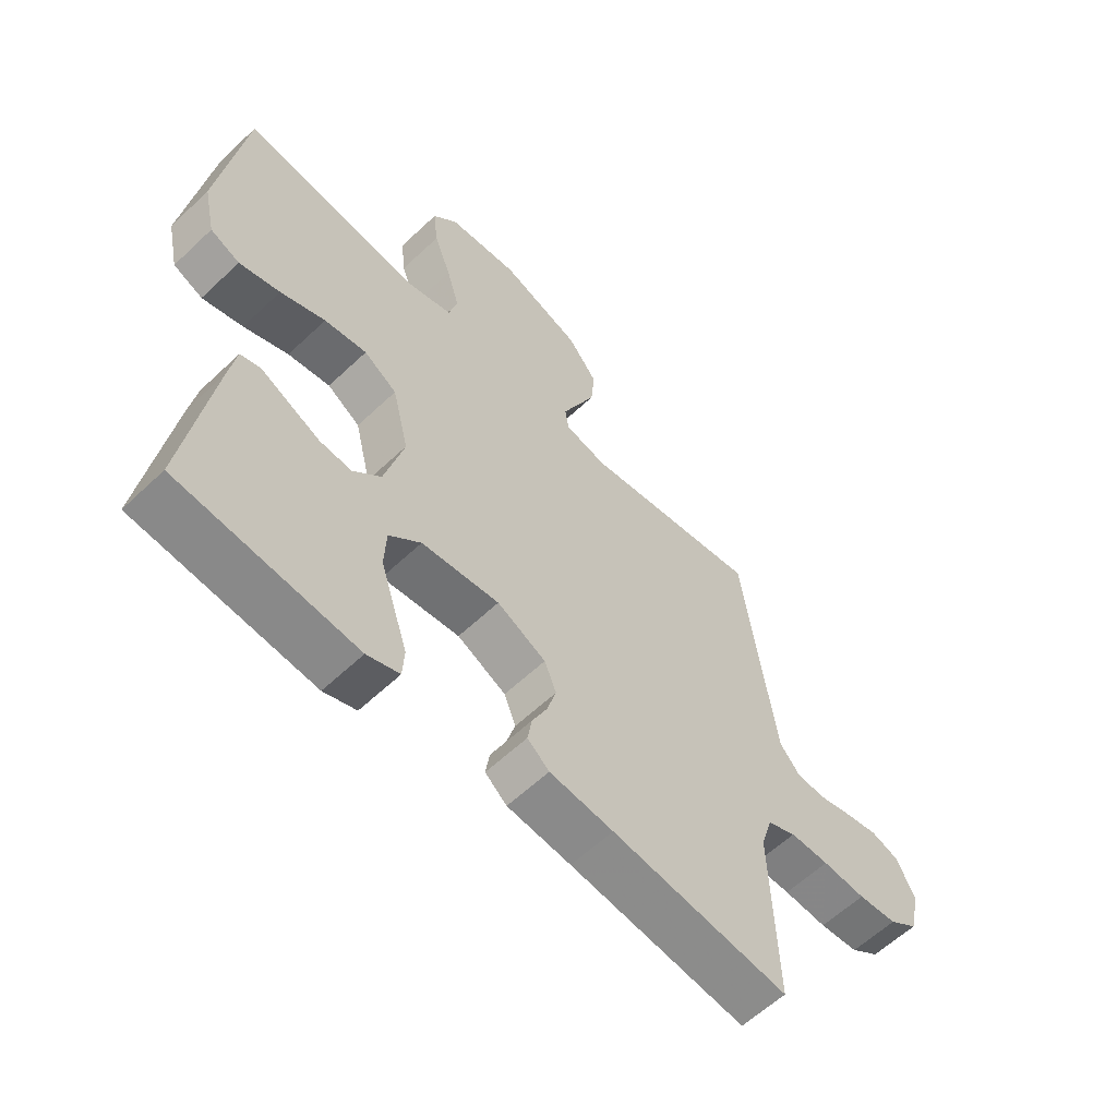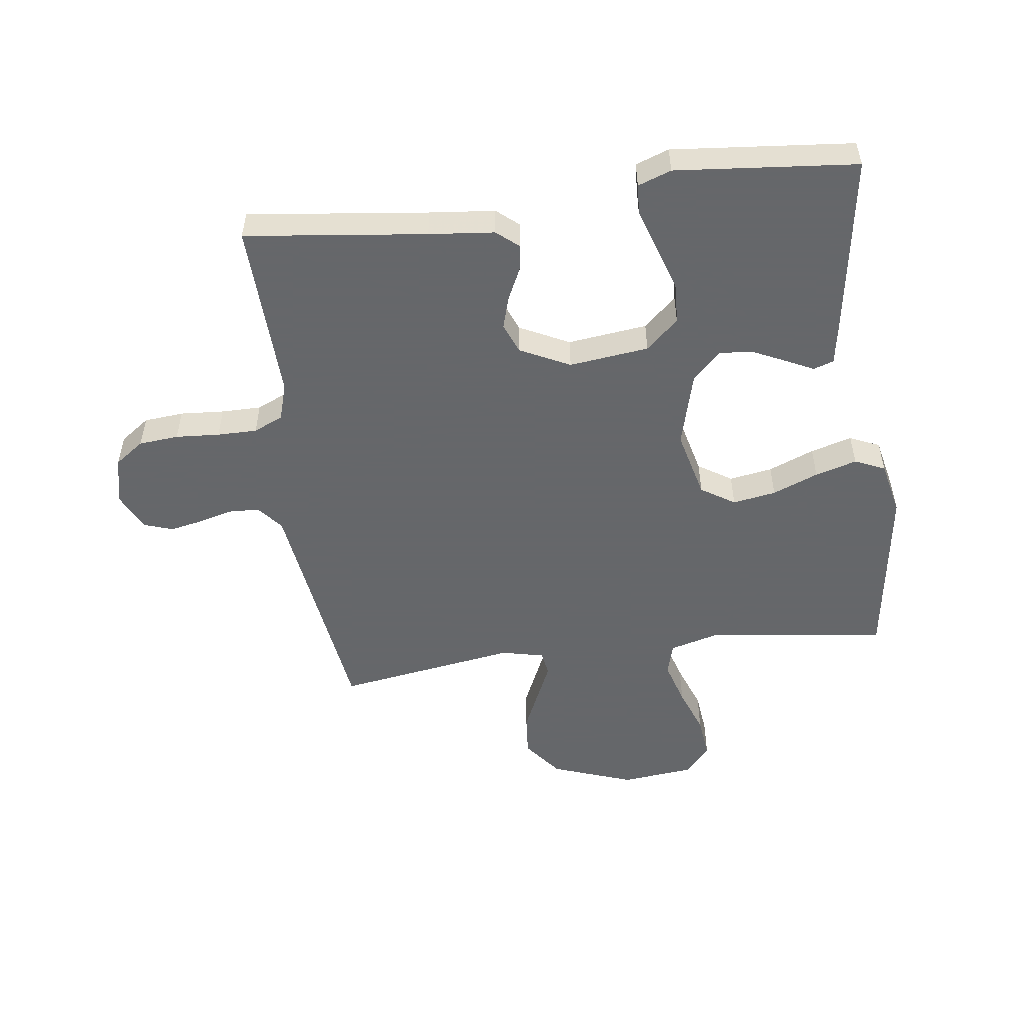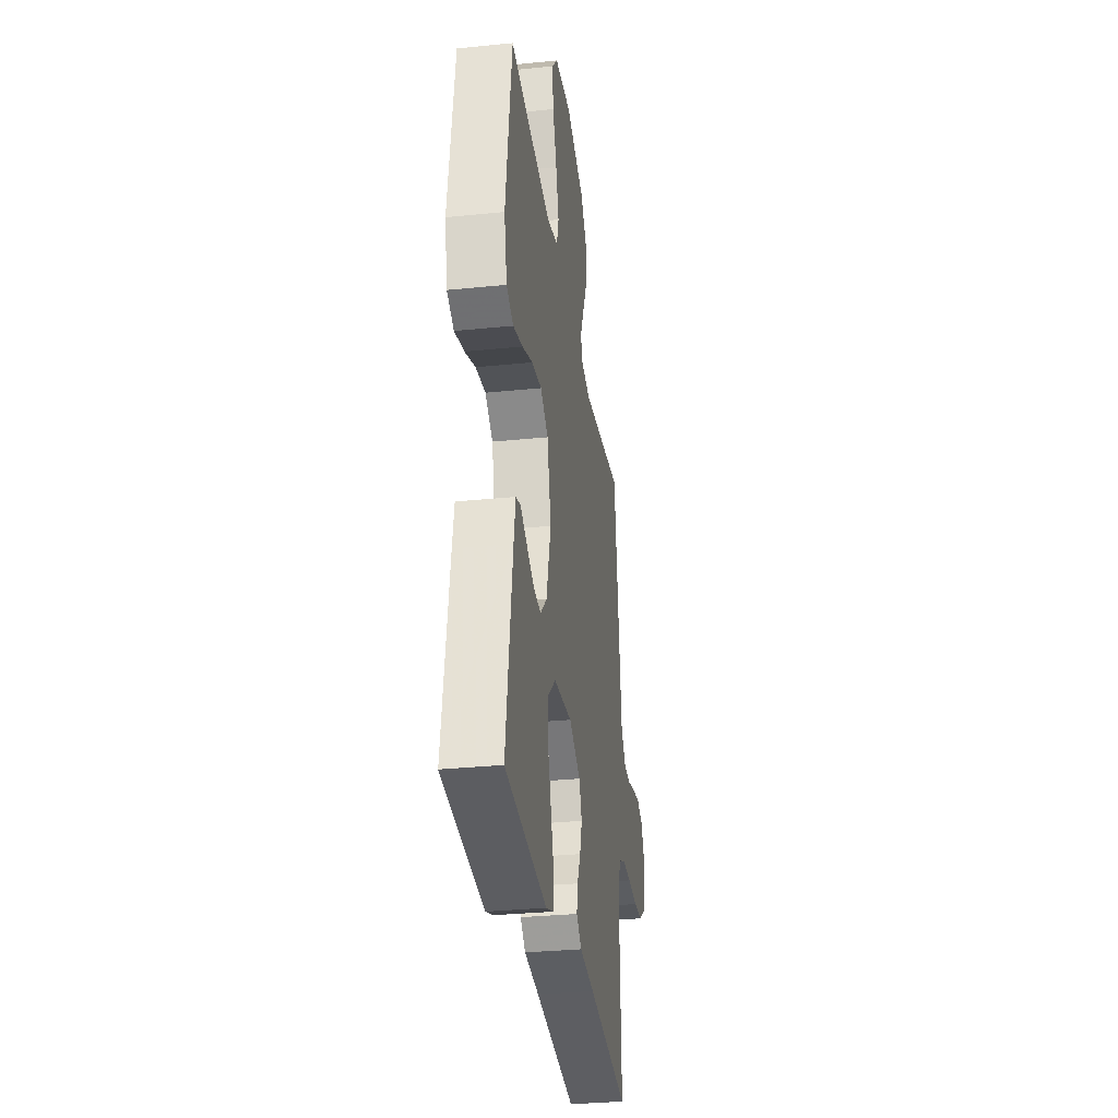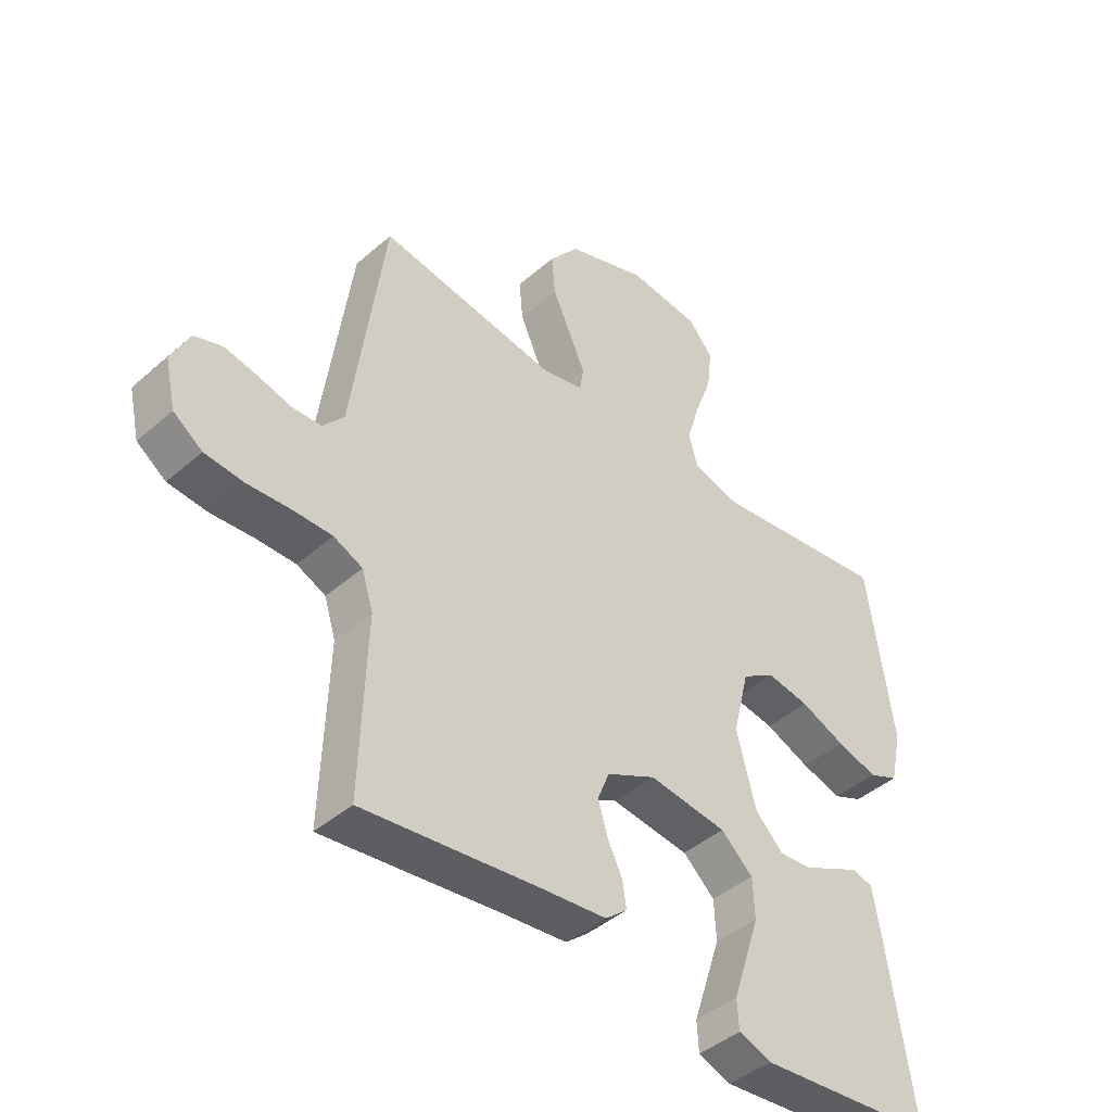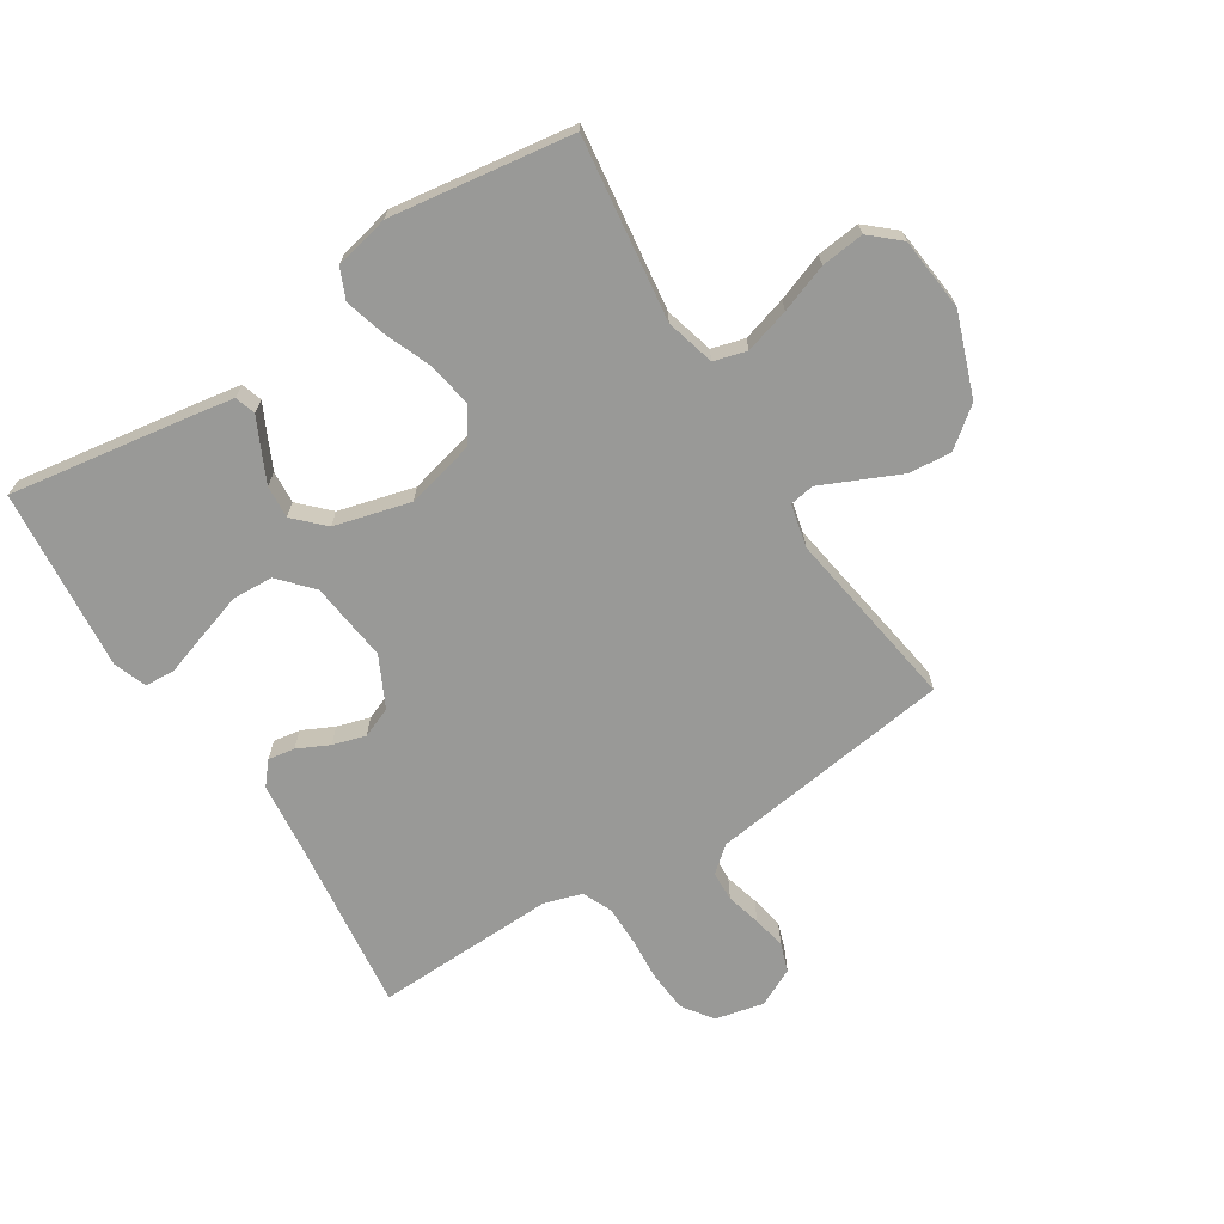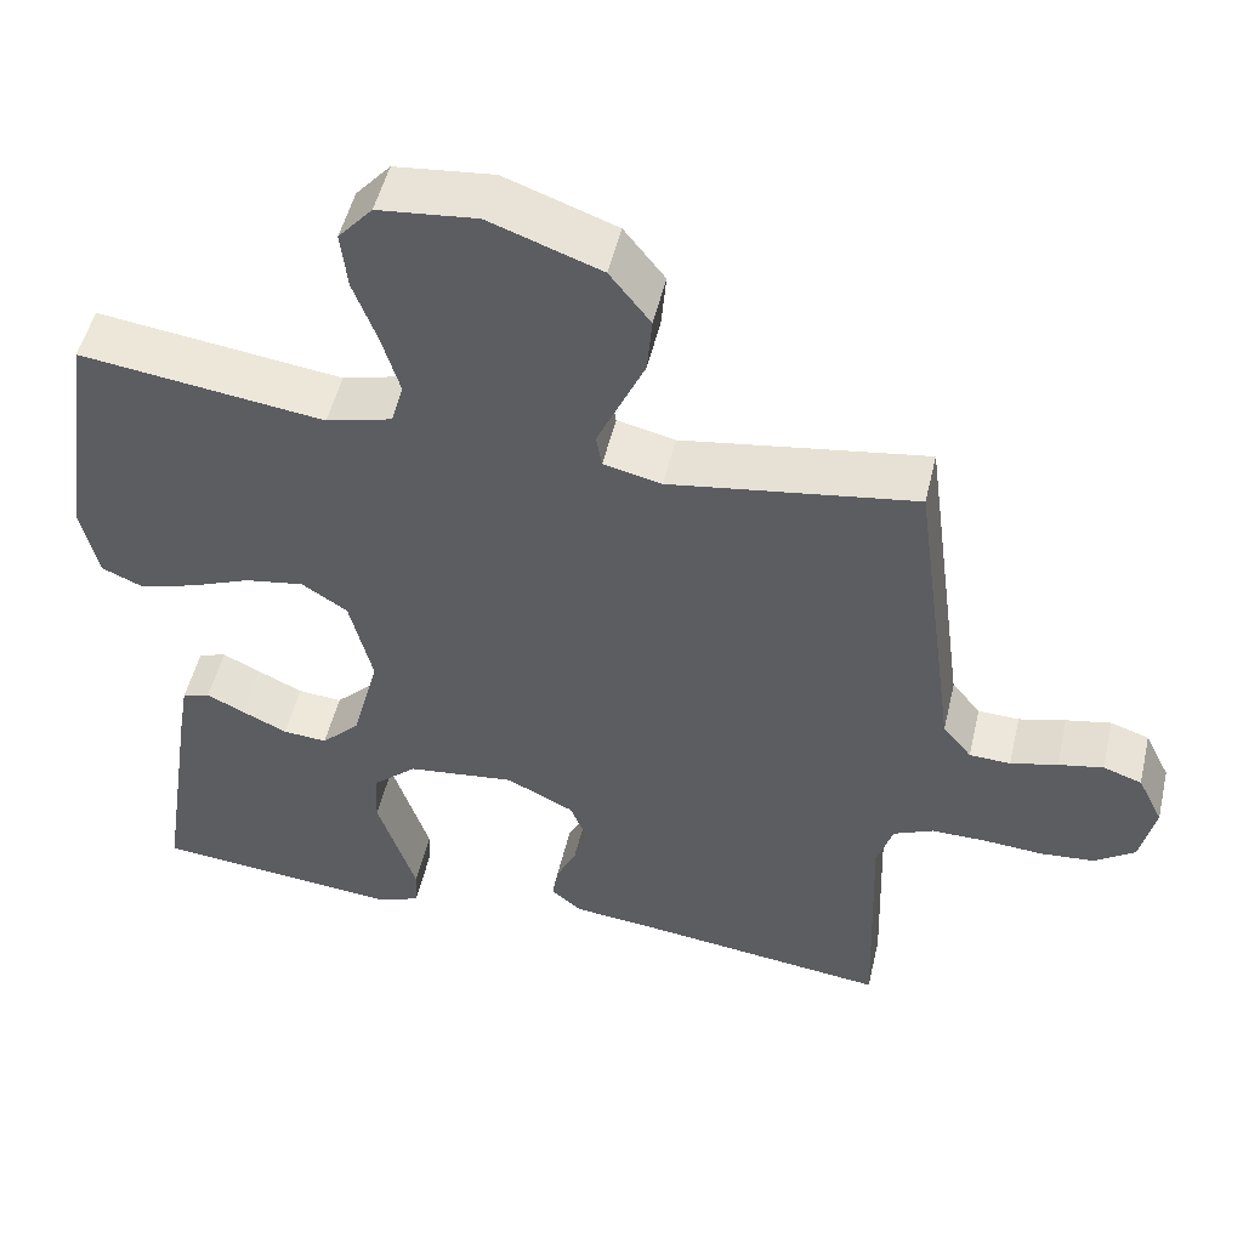
<metadata>
{"format":"obj","ext":"obj","renderer":"f3d","projection":"perspective","resolution":1024,"background":"white","views":[{"elev":-59.8,"azim":-45.9,"up":"+Z"},{"elev":-52.0,"azim":-172.5,"up":"+Y"},{"elev":-31.6,"azim":-81.8,"up":"+Z"},{"elev":-43.3,"azim":135.7,"up":"+Z"},{"elev":-68.8,"azim":-57.7,"up":"+Y"},{"elev":50.8,"azim":13.2,"up":"+Z"}]}
</metadata>
<code>
v 0.5 0.07 0.5
v 0.541 0.07 0.2
v 0.555 0.07 0.097
v 0.59 0.07 0.055
v 0.64 0.07 0.053
v 0.697 0.07 0.068
v 0.752 0.07 0.079
v 0.799 0.07 0.063
v 0.83 0.07 0
v 0.812 0.07 -0.08
v 0.763 0.07 -0.115
v 0.697 0.07 -0.121
v 0.624 0.07 -0.116
v 0.558 0.07 -0.116
v 0.509 0.07 -0.138
v 0.49 0.07 -0.2
v 0.5 0.07 -0.5
v 0.2 0.07 -0.464
v 0.092 0.07 -0.453
v 0.055 0.07 -0.422
v 0.062 0.07 -0.378
v 0.087 0.07 -0.326
v 0.103 0.07 -0.272
v 0.083 0.07 -0.222
v 0 0.07 -0.181
v -0.132 0.07 -0.197
v -0.186 0.07 -0.246
v -0.189 0.07 -0.314
v -0.165 0.07 -0.388
v -0.142 0.07 -0.458
v -0.145 0.07 -0.508
v -0.2 0.07 -0.528
v -0.5 0.07 -0.5
v -0.454 0.07 -0.2
v -0.442 0.07 -0.13
v -0.408 0.07 -0.119
v -0.361 0.07 -0.142
v -0.306 0.07 -0.168
v -0.252 0.07 -0.172
v -0.205 0.07 -0.125
v -0.172 0.07 0
v -0.2 0.07 0.114
v -0.256 0.07 0.15
v -0.328 0.07 0.138
v -0.404 0.07 0.107
v -0.473 0.07 0.087
v -0.523 0.07 0.109
v -0.543 0.07 0.2
v -0.5 0.07 0.5
v -0.2 0.07 0.461
v -0.119 0.07 0.483
v -0.104 0.07 0.537
v -0.126 0.07 0.611
v -0.155 0.07 0.69
v -0.163 0.07 0.761
v -0.121 0.07 0.809
v 0 0.07 0.822
v 0.136 0.07 0.773
v 0.186 0.07 0.709
v 0.18 0.07 0.639
v 0.149 0.07 0.57
v 0.122 0.07 0.51
v 0.129 0.07 0.469
v 0.2 0.07 0.453
v 0.5 0 0.5
v 0.541 0 0.2
v 0.555 0 0.097
v 0.59 0 0.055
v 0.64 0 0.053
v 0.697 0 0.068
v 0.752 0 0.079
v 0.799 0 0.063
v 0.83 0 0
v 0.812 0 -0.08
v 0.763 0 -0.115
v 0.697 0 -0.121
v 0.624 0 -0.116
v 0.558 0 -0.116
v 0.509 0 -0.138
v 0.49 0 -0.2
v 0.5 0 -0.5
v 0.2 0 -0.464
v 0.092 0 -0.453
v 0.055 0 -0.422
v 0.062 0 -0.378
v 0.087 0 -0.326
v 0.103 0 -0.272
v 0.083 0 -0.222
v 0 0 -0.181
v -0.132 0 -0.197
v -0.186 0 -0.246
v -0.189 0 -0.314
v -0.165 0 -0.388
v -0.142 0 -0.458
v -0.145 0 -0.508
v -0.2 0 -0.528
v -0.5 0 -0.5
v -0.454 0 -0.2
v -0.442 0 -0.13
v -0.408 0 -0.119
v -0.361 0 -0.142
v -0.306 0 -0.168
v -0.252 0 -0.172
v -0.205 0 -0.125
v -0.172 0 0
v -0.2 0 0.114
v -0.256 0 0.15
v -0.328 0 0.138
v -0.404 0 0.107
v -0.473 0 0.087
v -0.523 0 0.109
v -0.543 0 0.2
v -0.5 0 0.5
v -0.2 0 0.461
v -0.119 0 0.483
v -0.104 0 0.537
v -0.126 0 0.611
v -0.155 0 0.69
v -0.163 0 0.761
v -0.121 0 0.809
v 0 0 0.822
v 0.136 0 0.773
v 0.186 0 0.709
v 0.18 0 0.639
v 0.149 0 0.57
v 0.122 0 0.51
v 0.129 0 0.469
v 0.2 0 0.453
f 60 61 62
f 59 60 62
f 58 59 62
f 57 58 62
f 56 57 62
f 55 56 62
f 54 55 62
f 53 54 62
f 52 53 62 63
f 51 52 63
f 50 51 63 64
f 48 49 50
f 47 48 50
f 46 47 50
f 45 46 50
f 44 45 50
f 43 44 50 64
f 35 36 37
f 34 35 37
f 33 34 37
f 32 33 37
f 31 32 37
f 30 31 37
f 29 30 37
f 28 29 37 38
f 27 28 38 39
f 20 21 22
f 19 20 22
f 18 19 22
f 18 22 23
f 17 18 23
f 16 17 23
f 15 16 23 24
f 11 12 13
f 10 11 13
f 9 10 13
f 8 9 13
f 7 8 13
f 6 7 13
f 5 6 13
f 4 5 13 14
f 15 24 25
f 14 15 25
f 4 14 25
f 3 4 25
f 1 2 3
f 64 1 3
f 43 64 3
f 42 43 3
f 41 42 3 25
f 40 41 25 26
f 26 27 39 40
f 126 125 124
f 126 124 123
f 126 123 122
f 126 122 121
f 126 121 120
f 126 120 119
f 126 119 118
f 126 118 117
f 127 126 117 116
f 127 116 115
f 128 127 115 114
f 114 113 112
f 114 112 111
f 114 111 110
f 114 110 109
f 114 109 108
f 128 114 108 107
f 101 100 99
f 101 99 98
f 101 98 97
f 101 97 96
f 101 96 95
f 101 95 94
f 101 94 93
f 102 101 93 92
f 103 102 92 91
f 86 85 84
f 86 84 83
f 86 83 82
f 87 86 82
f 87 82 81
f 87 81 80
f 88 87 80 79
f 77 76 75
f 77 75 74
f 77 74 73
f 77 73 72
f 77 72 71
f 77 71 70
f 77 70 69
f 78 77 69 68
f 89 88 79
f 89 79 78
f 89 78 68
f 89 68 67
f 67 66 65
f 67 65 128
f 67 128 107
f 67 107 106
f 89 67 106 105
f 90 89 105 104
f 104 103 91 90
f 1 65 66 2
f 2 66 67 3
f 3 67 68 4
f 4 68 69 5
f 5 69 70 6
f 6 70 71 7
f 7 71 72 8
f 8 72 73 9
f 9 73 74 10
f 10 74 75 11
f 11 75 76 12
f 12 76 77 13
f 13 77 78 14
f 14 78 79 15
f 15 79 80 16
f 16 80 81 17
f 17 81 82 18
f 18 82 83 19
f 19 83 84 20
f 20 84 85 21
f 21 85 86 22
f 22 86 87 23
f 23 87 88 24
f 24 88 89 25
f 25 89 90 26
f 26 90 91 27
f 27 91 92 28
f 28 92 93 29
f 29 93 94 30
f 30 94 95 31
f 31 95 96 32
f 32 96 97 33
f 33 97 98 34
f 34 98 99 35
f 35 99 100 36
f 36 100 101 37
f 37 101 102 38
f 38 102 103 39
f 39 103 104 40
f 40 104 105 41
f 41 105 106 42
f 42 106 107 43
f 43 107 108 44
f 44 108 109 45
f 45 109 110 46
f 46 110 111 47
f 47 111 112 48
f 48 112 113 49
f 49 113 114 50
f 50 114 115 51
f 51 115 116 52
f 52 116 117 53
f 53 117 118 54
f 54 118 119 55
f 55 119 120 56
f 56 120 121 57
f 57 121 122 58
f 58 122 123 59
f 59 123 124 60
f 60 124 125 61
f 61 125 126 62
f 62 126 127 63
f 63 127 128 64
f 64 128 65 1

</code>
